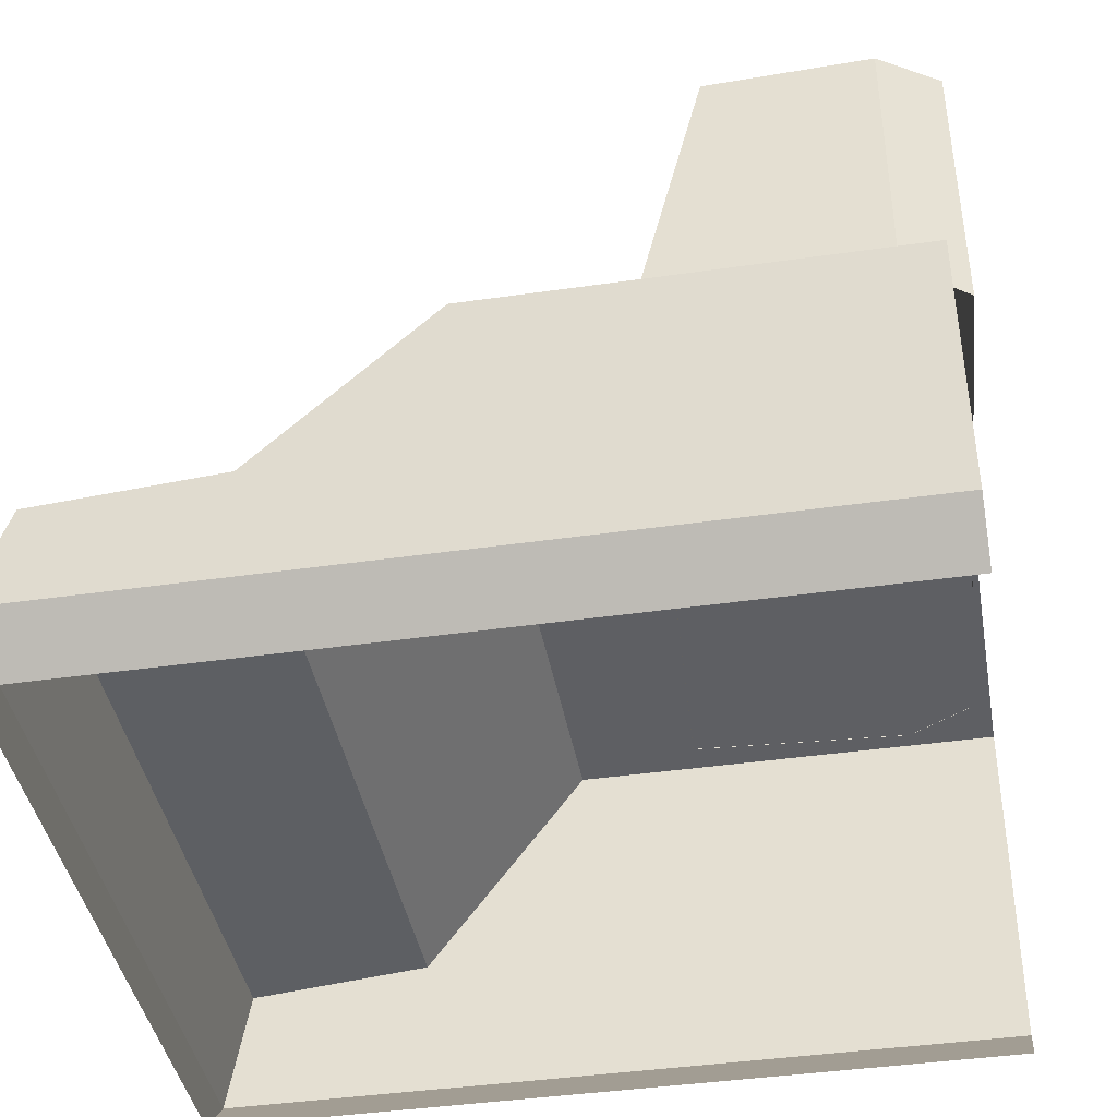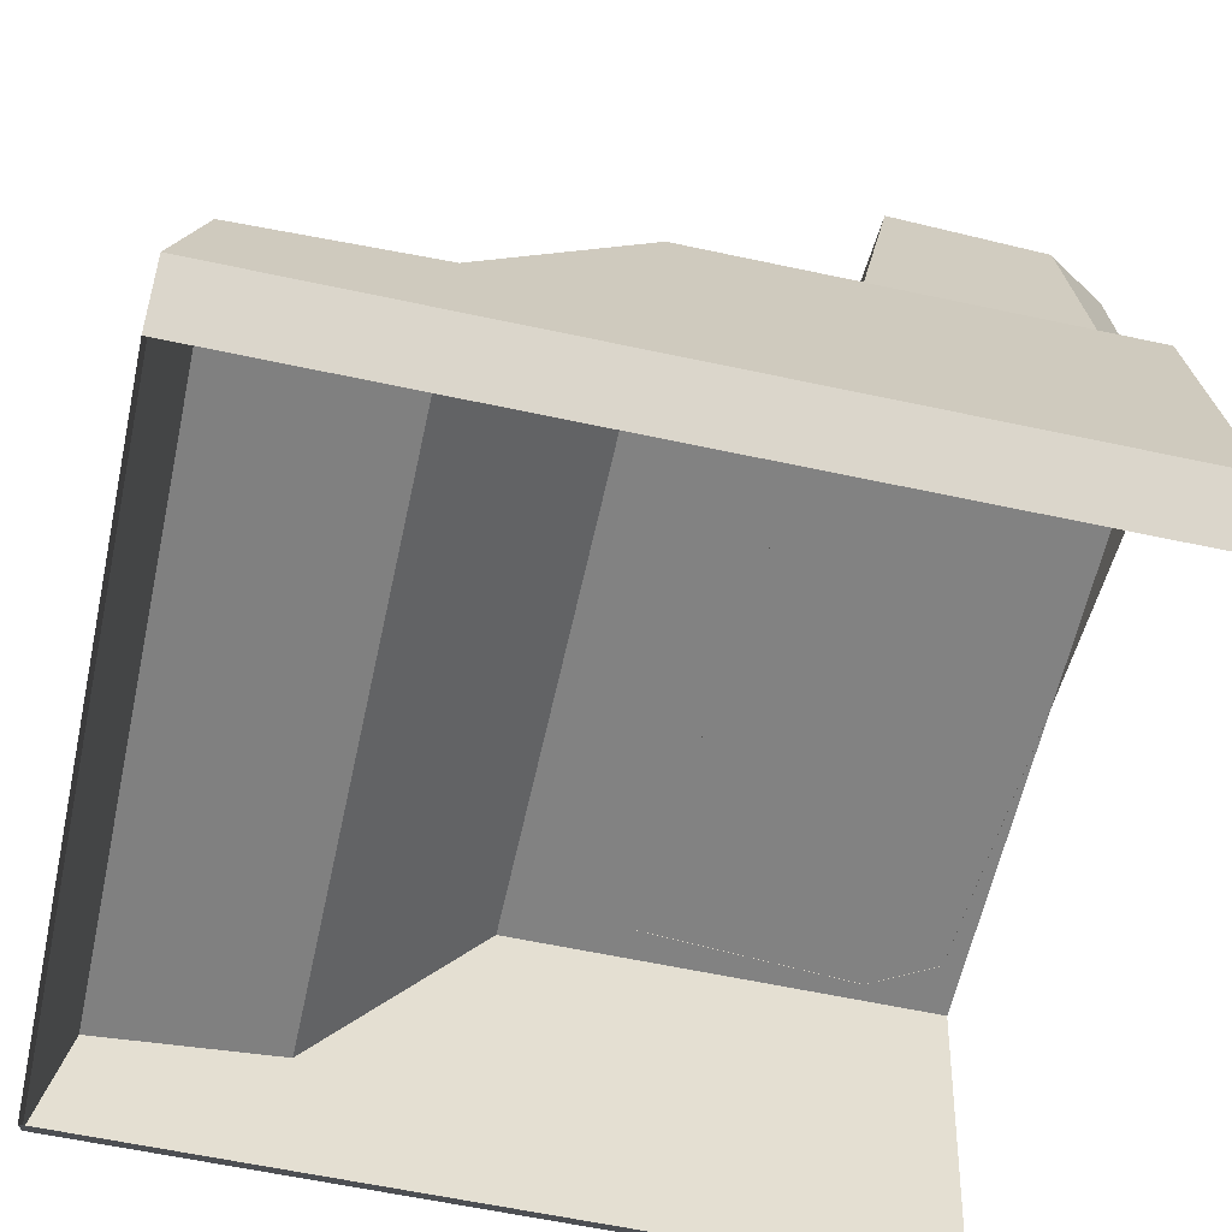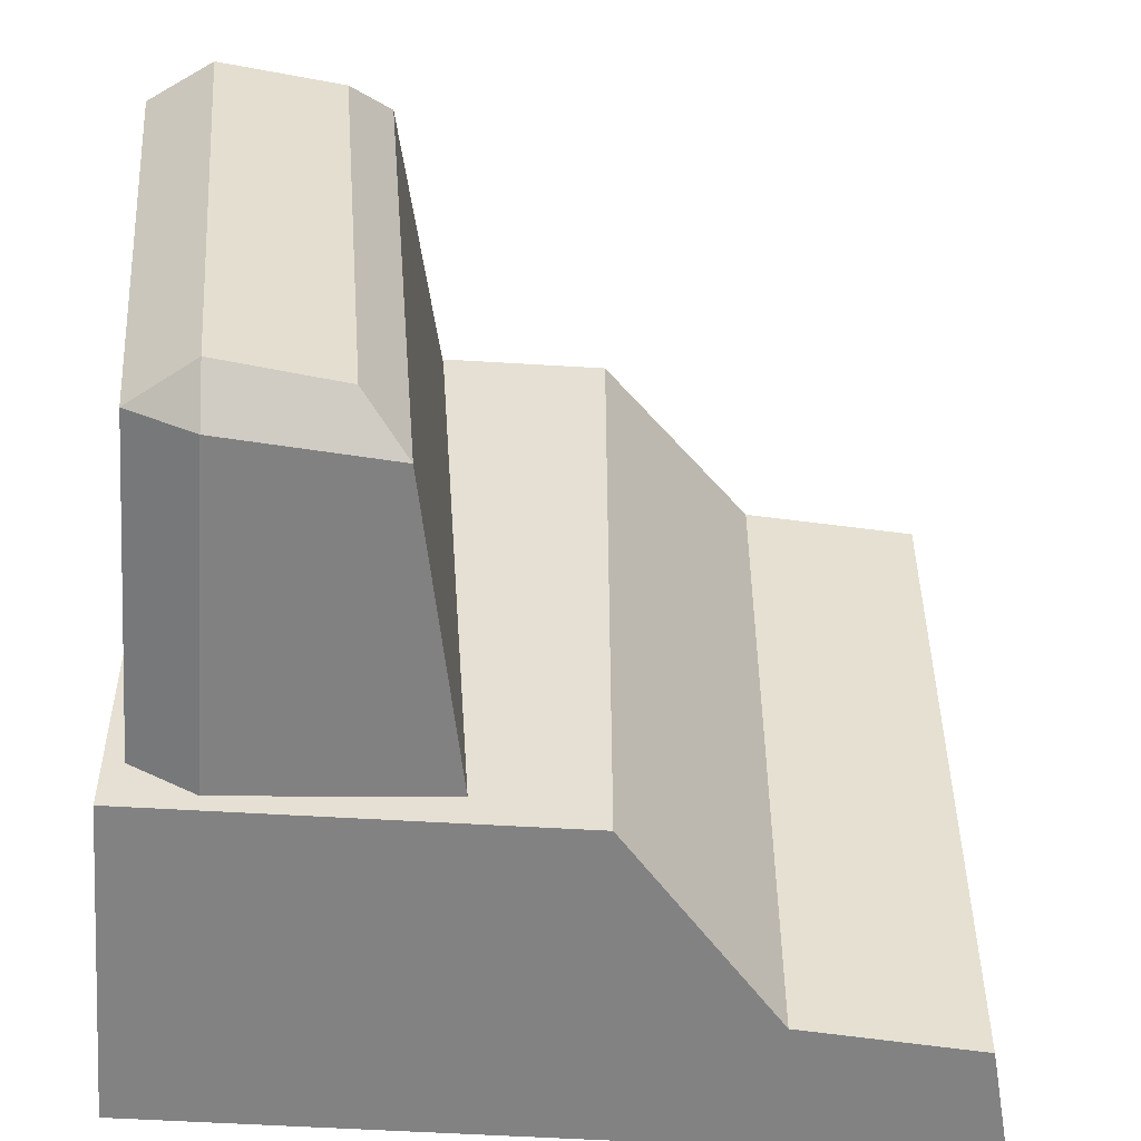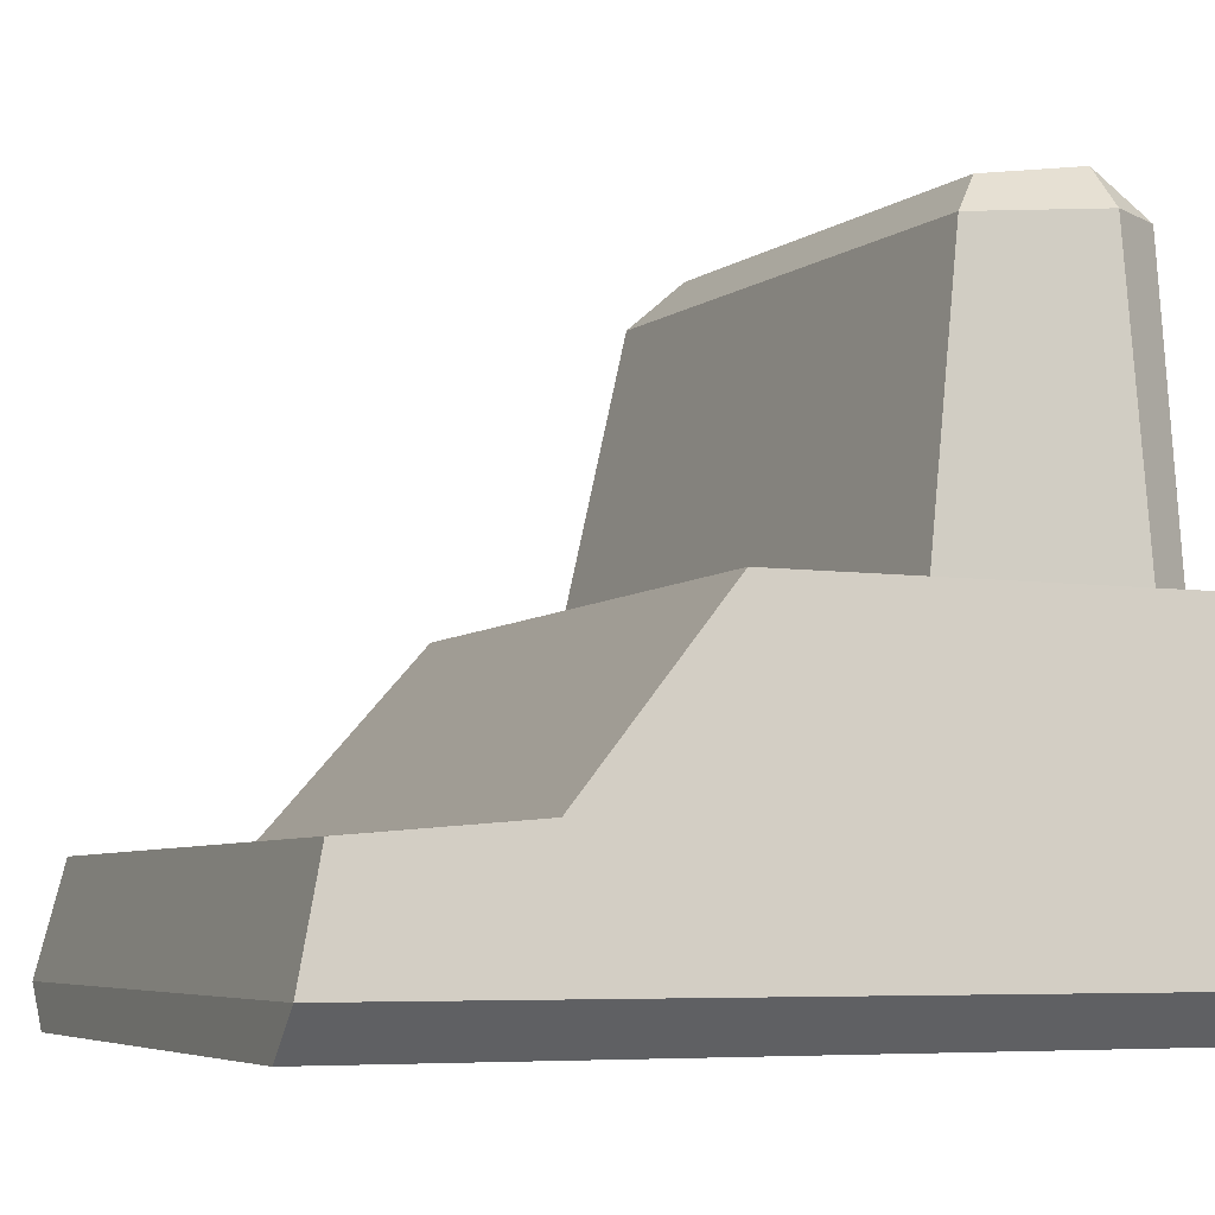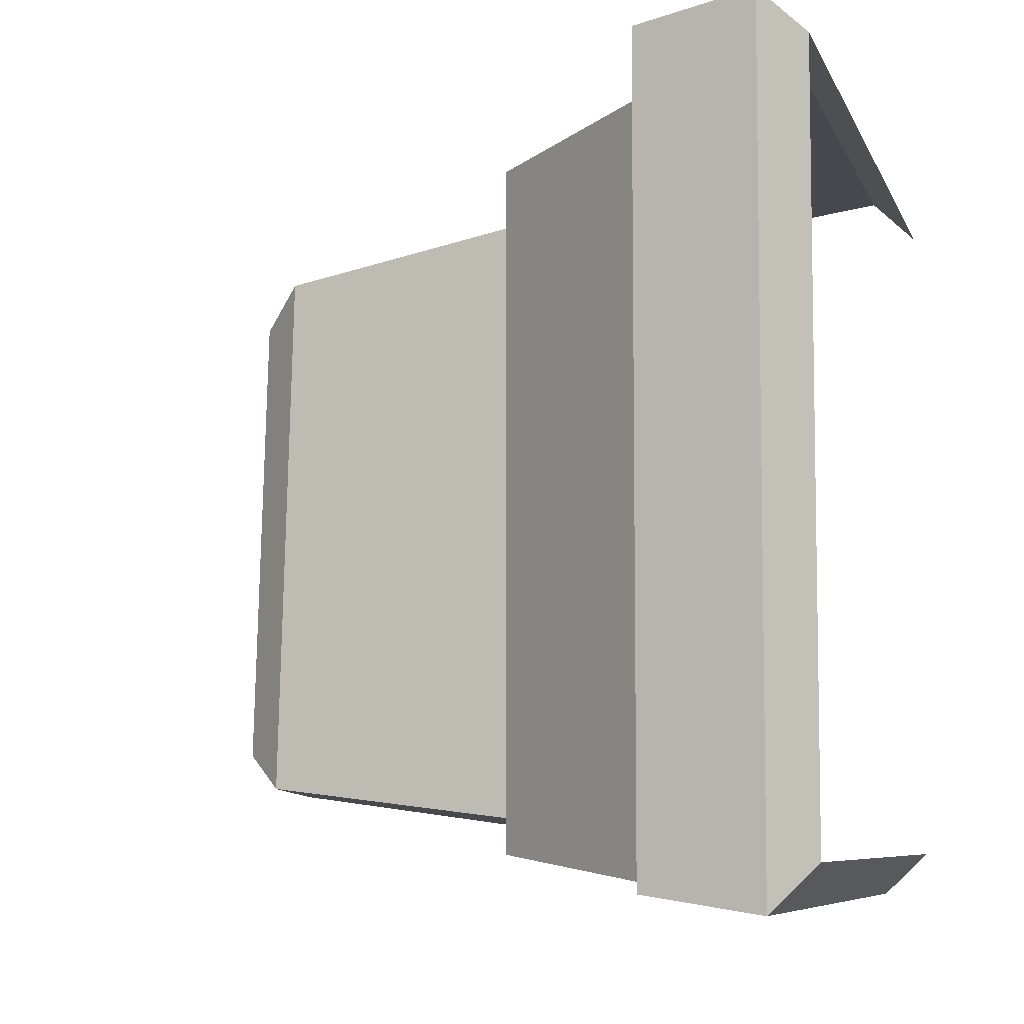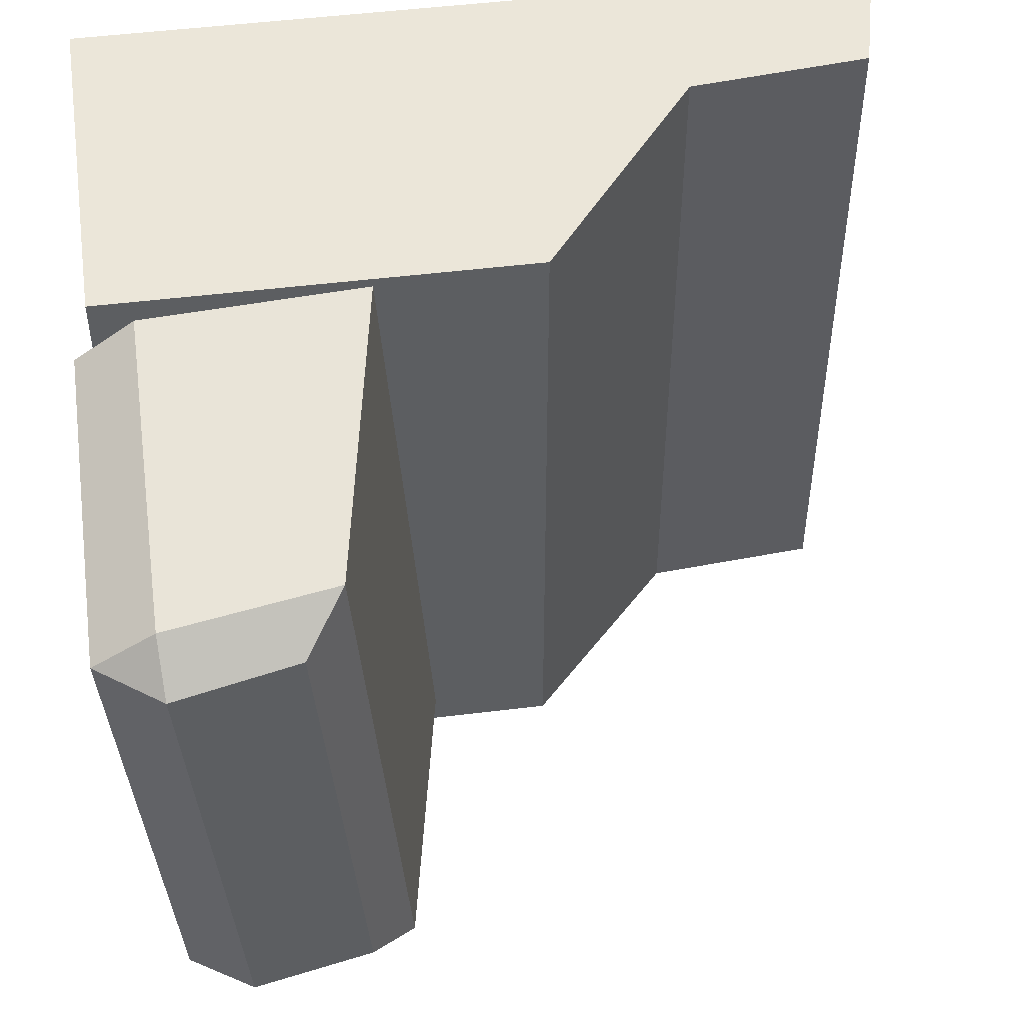
<metadata>
{"format":"obj","ext":"obj","renderer":"f3d","projection":"perspective","resolution":1024,"background":"white","views":[{"elev":-41.0,"azim":10.0,"up":"+Y"},{"elev":-60.7,"azim":-12.4,"up":"+Y"},{"elev":-52.8,"azim":176.2,"up":"+Z"},{"elev":-5.9,"azim":-23.7,"up":"+Y"},{"elev":-7.1,"azim":-74.8,"up":"+Z"},{"elev":49.7,"azim":172.2,"up":"+Z"}]}
</metadata>
<code>
g futurecastle_obj_wall_end_R
v 0.463 1.201 0.008189
v 0.4604 1.246 -0.0311
v 0.522 1.201 -0.0294
v 0.4847 1.201 -0.516
v 0.4231 1.246 -0.5072
v 0.4205 1.201 -0.5466
v 0.4231 1.246 -0.5072
v 0.4604 1.246 -0.0311
v 0.3418 1.225 -0.02202
v 0.3045 1.225 -0.503
v 0.463 0.876 0.05148
v 0.2459 0.876 0.06577
v 0.3021 1.18 0.02019
v 0.463 1.201 0.008189
v 0.4847 0.876 -0.5549
v 0.522 0.876 0.007993
v 0.522 1.201 -0.0294
v 0.4847 1.201 -0.516
v 0.3418 1.225 -0.02202
v 0.4604 1.246 -0.0311
v 0.463 1.201 0.008189
v 0.3021 1.18 0.02019
v 0.4231 1.246 -0.5072
v 0.4847 1.201 -0.516
v 0.522 1.201 -0.0294
v 0.4604 1.246 -0.0311
v 0.463 1.201 0.008189
v 0.522 1.201 -0.0294
v 0.522 0.876 0.007993
v 0.463 0.876 0.05148
v 0.4205 0.876 -0.5903
v 0.4847 0.876 -0.5549
v 0.4847 1.201 -0.516
v 0.4205 1.201 -0.5466
v 0.2596 1.18 -0.5401
v 0.2034 0.876 -0.576
v 0.4205 0.876 -0.5903
v 0.4205 1.201 -0.5466
v 0.3045 1.225 -0.503
v 0.2596 1.18 -0.5401
v 0.4205 1.201 -0.5466
v 0.4231 1.246 -0.5072
v 0.2034 0.876 -0.576
v 0.2596 1.18 -0.5401
v 0.3021 1.18 0.02019
v 0.2459 0.876 0.06577
v 0.3045 1.225 -0.503
v 0.3418 1.225 -0.02202
v 0.3021 1.18 0.02019
v 0.2596 1.18 -0.5401
v 0.08463 0.8763 0.07484
v 0.5035 0.8763 0.07484
v 0.5035 0.5575 0.1204
v -0.1115 0.5575 0.1204
v -0.07775 0.6859 0.102
v 0.5035 0.5129 -0.6101
v 0.5035 0.5575 -0.6532
v -0.1115 0.5575 -0.6532
v -0.1209 0.5129 -0.6101
v -0.282 0.5575 -0.6532
v -0.283 0.5129 -0.6101
v -0.2557 0.6705 -0.6372
v -0.282 0.5575 -0.6532
v -0.1115 0.5575 -0.6532
v -0.07775 0.6859 -0.635
v -0.282 0.5575 0.1204
v -0.1209 0.5129 0.07729
v -0.283 0.5129 0.07729
v -0.1115 0.5575 0.1204
v 0.5035 0.5129 0.07729
v 0.5035 0.5575 0.1204
v -0.282 0.5575 0.1204
v -0.282 0.5575 -0.6532
v -0.2557 0.6705 -0.6372
v -0.2557 0.6705 0.1042
v -0.283 0.5129 -0.6101
v -0.282 0.5575 -0.6532
v -0.282 0.5575 0.1204
v -0.283 0.5129 0.07729
v 0.5035 0.8763 -0.608
v 0.5035 0.8763 0.07484
v 0.08463 0.8763 0.07484
v 0.08463 0.8763 -0.608
v -0.1115 0.5575 0.1204
v -0.282 0.5575 0.1204
v -0.2557 0.6705 0.1042
v -0.07775 0.6859 0.102
v 0.5035 0.5575 -0.6532
v 0.5035 0.8763 -0.608
v 0.08463 0.8763 -0.608
v -0.1115 0.5575 -0.6532
v -0.07775 0.6859 -0.635
v 0.08463 0.8763 -0.608
v 0.08463 0.8763 0.07484
v -0.07775 0.6859 0.102
v -0.07775 0.6859 -0.635
v -0.07775 0.6859 -0.635
v -0.07775 0.6859 0.102
v -0.2557 0.6705 0.1042
v -0.2557 0.6705 -0.6372
g futurecastle_obj_wall_end_R_0
f 3 2 1
f 6 5 4
f 9 8 7
f 10 9 7
f 13 12 11
f 14 13 11
f 17 16 15
f 18 17 15
f 21 20 19
f 22 21 19
f 25 24 23
f 26 25 23
f 29 28 27
f 30 29 27
f 33 32 31
f 34 33 31
f 37 36 35
f 38 37 35
f 41 40 39
f 42 41 39
f 45 44 43
f 46 45 43
f 49 48 47
f 50 49 47
f 53 52 51
f 51 54 53
f 51 55 54
f 58 57 56
f 59 58 56
f 60 58 59
f 61 60 59
f 64 63 62
f 65 64 62
f 68 67 66
f 67 69 66
f 67 70 69
f 70 71 69
f 74 73 72
f 75 74 72
f 78 77 76
f 79 78 76
f 82 81 80
f 83 82 80
f 86 85 84
f 87 86 84
f 90 89 88
f 88 91 90
f 91 92 90
f 95 94 93
f 96 95 93
f 99 98 97
f 100 99 97

</code>
